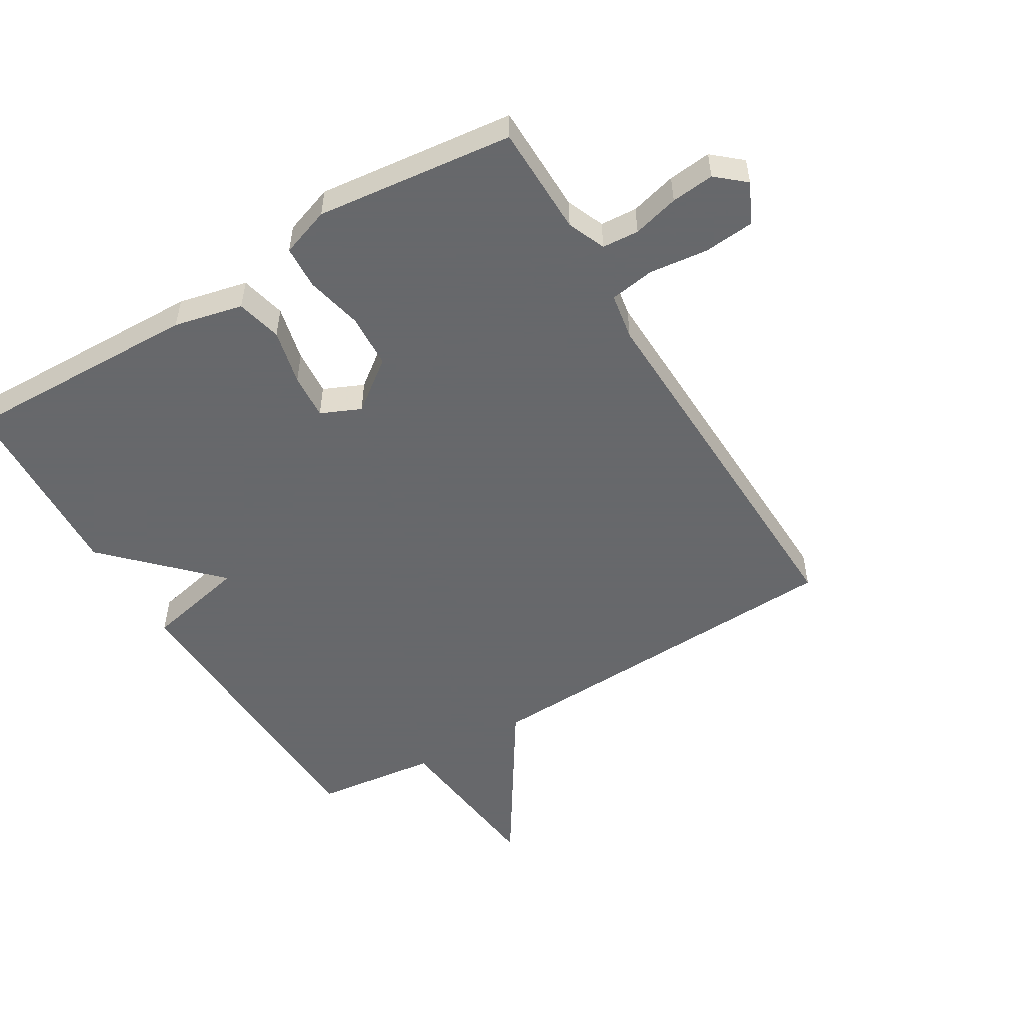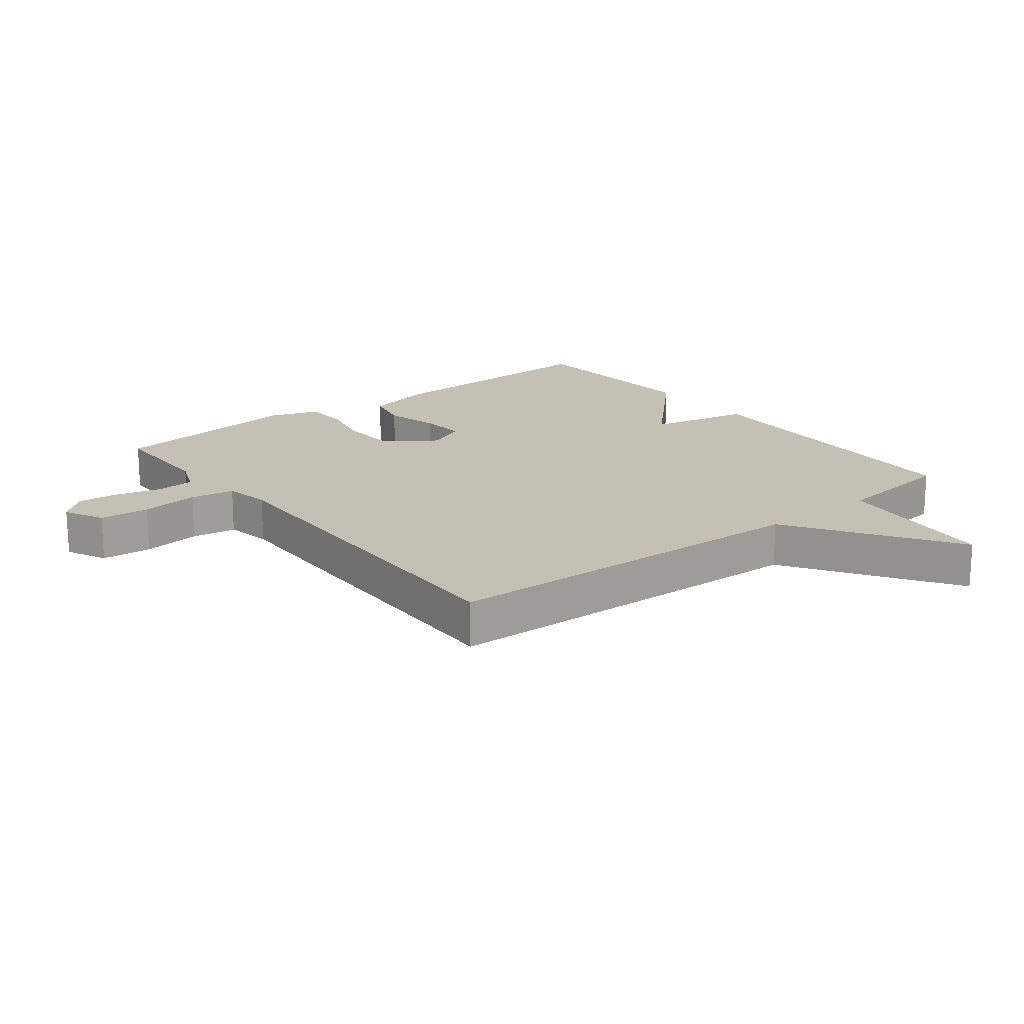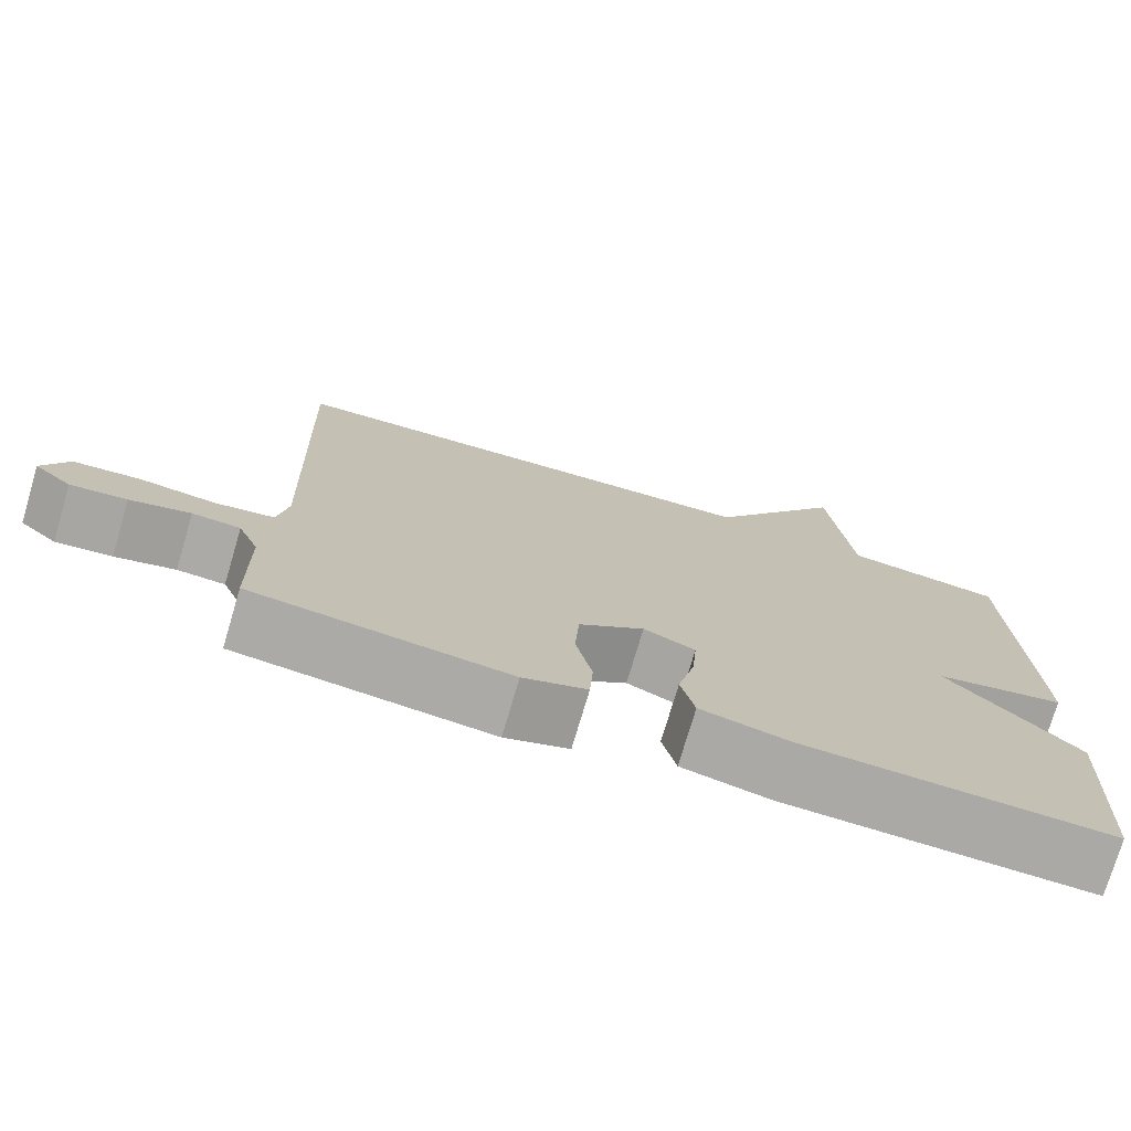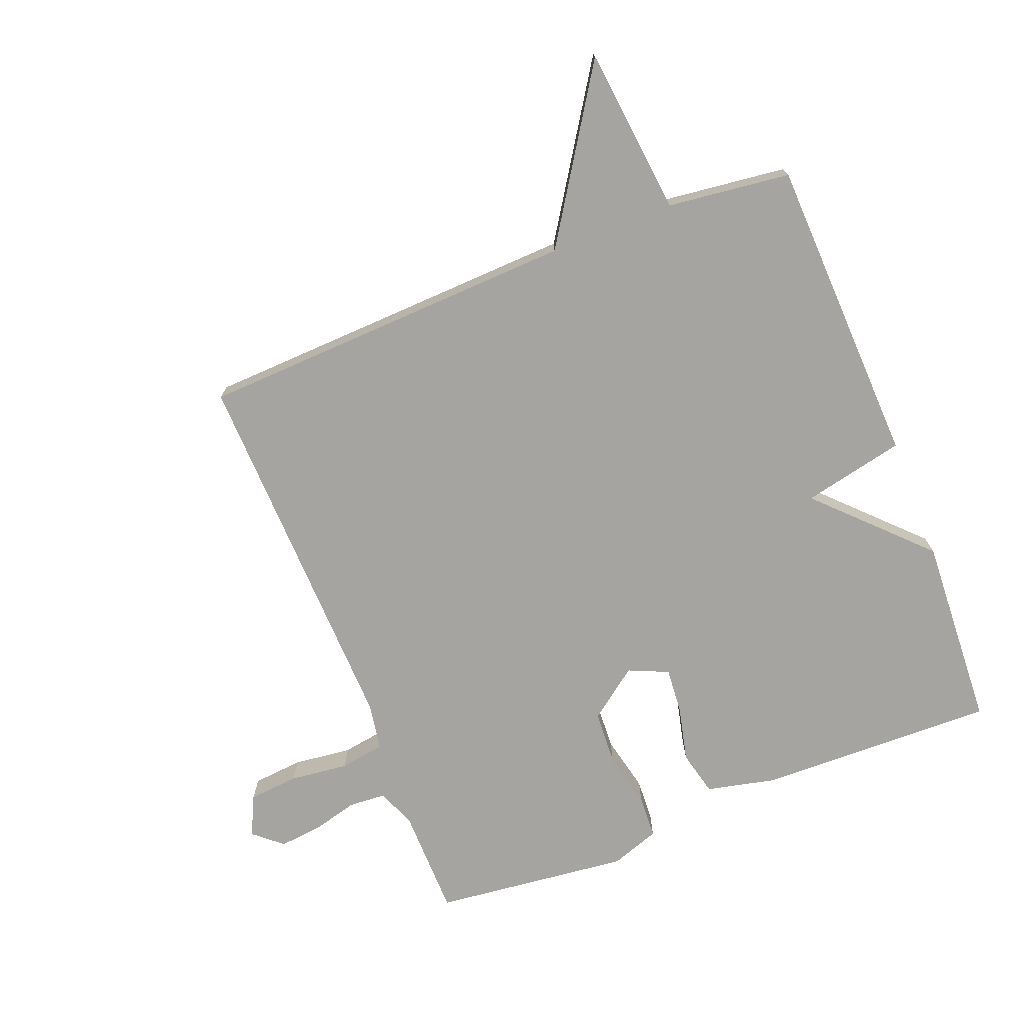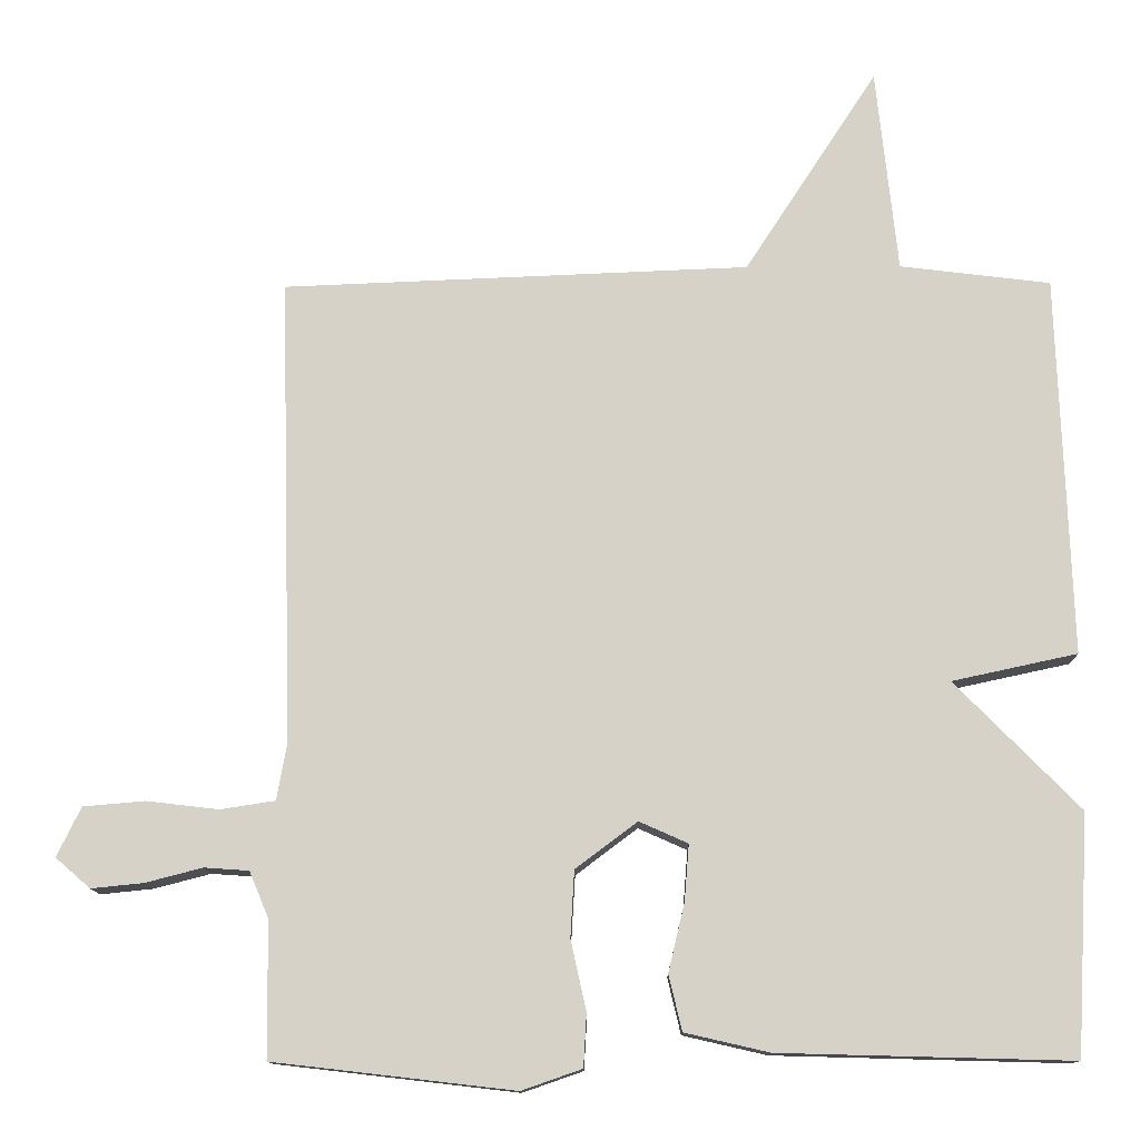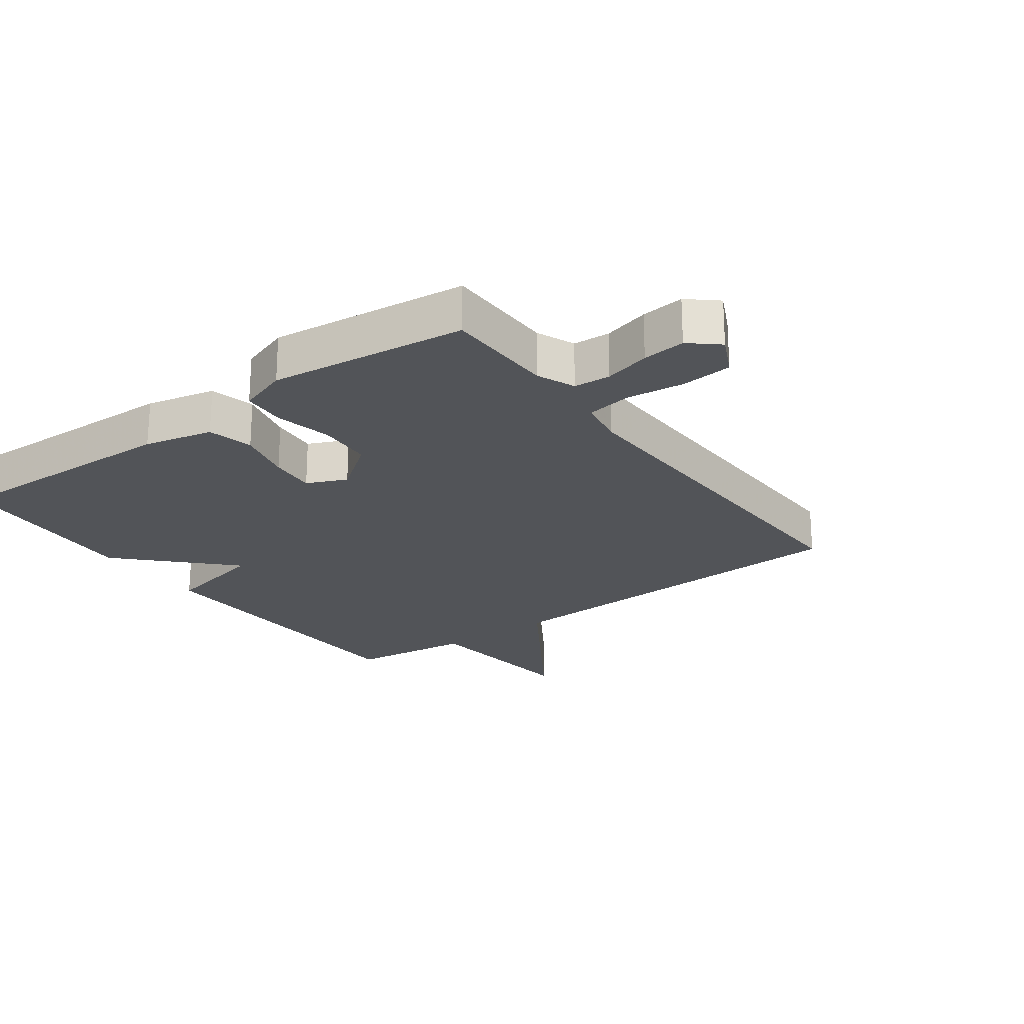
<metadata>
{"format":"obj","ext":"obj","renderer":"f3d","projection":"perspective","resolution":1024,"background":"white","views":[{"elev":-52.3,"azim":-148.9,"up":"+Y"},{"elev":18.4,"azim":-38.3,"up":"+Y"},{"elev":-75.3,"azim":-16.5,"up":"+Z"},{"elev":-73.3,"azim":21.6,"up":"+Y"},{"elev":-12.6,"azim":0.9,"up":"+Z"},{"elev":-23.0,"azim":-143.8,"up":"+Y"}]}
</metadata>
<code>
v -0.5 0.07 -0.5
v -0.502 0.07 -0.325
v -0.527 0.07 -0.265
v -0.585 0.07 -0.261
v -0.658 0.07 -0.28
v -0.726 0.07 -0.287
v -0.771 0.07 -0.248
v -0.74 0.07 -0.184
v -0.66 0.07 -0.177
v -0.567 0.07 -0.188
v -0.496 0.07 -0.177
v -0.483 0.07 -0.103
v -0.5 0.07 0.5
v 0.105 0.07 0.524
v 0.277 0.07 0.789
v 0.305 0.07 0.524
v 0.5 0.07 0.5
v 0.517 0.07 0.008
v 0.355 0.07 -0.027
v 0.517 0.07 -0.192
v 0.5 0.07 -0.5
v 0.121 0.07 -0.49
v 0.012 0.07 -0.465
v -0.005 0.07 -0.393
v 0.016 0.07 -0.305
v 0.022 0.07 -0.232
v -0.041 0.07 -0.204
v -0.121 0.07 -0.264
v -0.126 0.07 -0.35
v -0.106 0.07 -0.44
v -0.11 0.07 -0.509
v -0.188 0.07 -0.536
v -0.5 0 -0.5
v -0.502 0 -0.325
v -0.527 0 -0.265
v -0.585 0 -0.261
v -0.658 0 -0.28
v -0.726 0 -0.287
v -0.771 0 -0.248
v -0.74 0 -0.184
v -0.66 0 -0.177
v -0.567 0 -0.188
v -0.496 0 -0.177
v -0.483 0 -0.103
v -0.5 0 0.5
v 0.105 0 0.524
v 0.277 0 0.789
v 0.305 0 0.524
v 0.5 0 0.5
v 0.517 0 0.008
v 0.355 0 -0.027
v 0.517 0 -0.192
v 0.5 0 -0.5
v 0.121 0 -0.49
v 0.012 0 -0.465
v -0.005 0 -0.393
v 0.016 0 -0.305
v 0.022 0 -0.232
v -0.041 0 -0.204
v -0.121 0 -0.264
v -0.126 0 -0.35
v -0.106 0 -0.44
v -0.11 0 -0.509
v -0.188 0 -0.536
f 32 1 2
f 31 32 2
f 30 31 2
f 29 30 2
f 28 29 2 3
f 27 28 3 4
f 23 24 25
f 22 23 25
f 21 22 25
f 20 21 25
f 19 20 25
f 19 25 26
f 16 17 18 19
f 19 26 27
f 16 19 27
f 15 16 27
f 14 15 27
f 12 13 14 27
f 8 9 10
f 7 8 10
f 6 7 10
f 5 6 10
f 4 5 10
f 4 10 11
f 27 4 11
f 11 12 27
f 34 33 64
f 34 64 63
f 34 63 62
f 34 62 61
f 35 34 61 60
f 36 35 60 59
f 57 56 55
f 57 55 54
f 57 54 53
f 57 53 52
f 57 52 51
f 58 57 51
f 51 50 49 48
f 59 58 51
f 59 51 48
f 59 48 47
f 59 47 46
f 59 46 45 44
f 42 41 40
f 42 40 39
f 42 39 38
f 42 38 37
f 42 37 36
f 43 42 36
f 43 36 59
f 59 44 43
f 1 33 34 2
f 2 34 35 3
f 3 35 36 4
f 4 36 37 5
f 5 37 38 6
f 6 38 39 7
f 7 39 40 8
f 8 40 41 9
f 9 41 42 10
f 10 42 43 11
f 11 43 44 12
f 12 44 45 13
f 13 45 46 14
f 14 46 47 15
f 15 47 48 16
f 16 48 49 17
f 17 49 50 18
f 18 50 51 19
f 19 51 52 20
f 20 52 53 21
f 21 53 54 22
f 22 54 55 23
f 23 55 56 24
f 24 56 57 25
f 25 57 58 26
f 26 58 59 27
f 27 59 60 28
f 28 60 61 29
f 29 61 62 30
f 30 62 63 31
f 31 63 64 32
f 32 64 33 1

</code>
